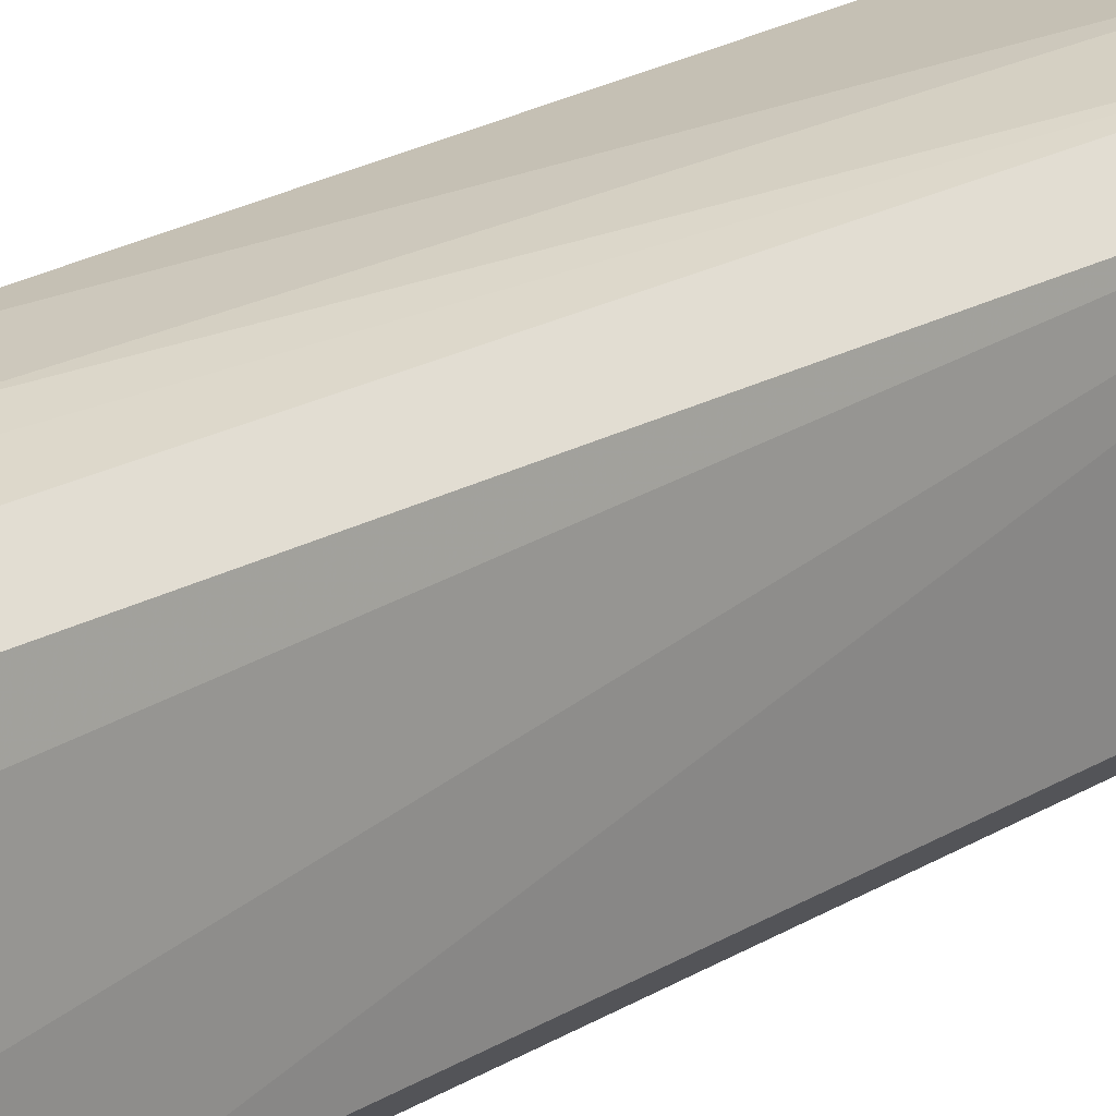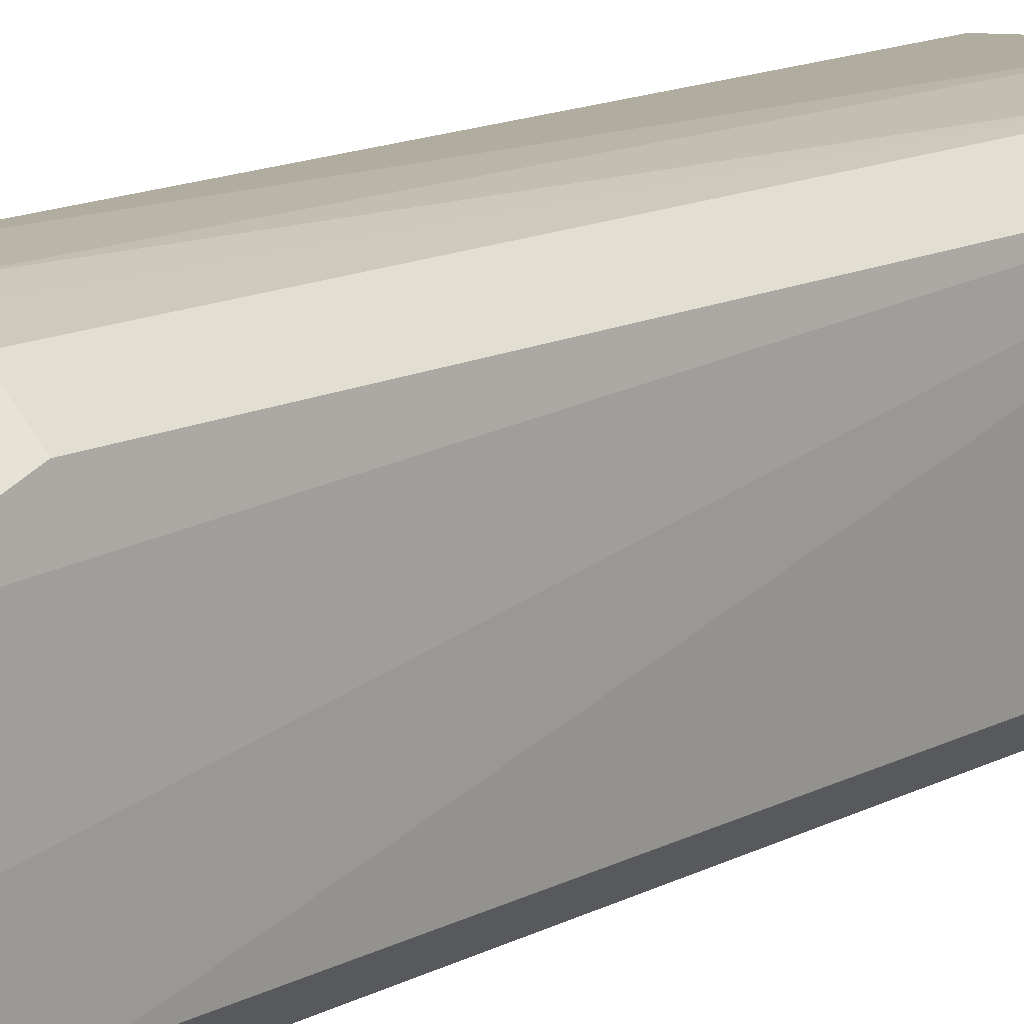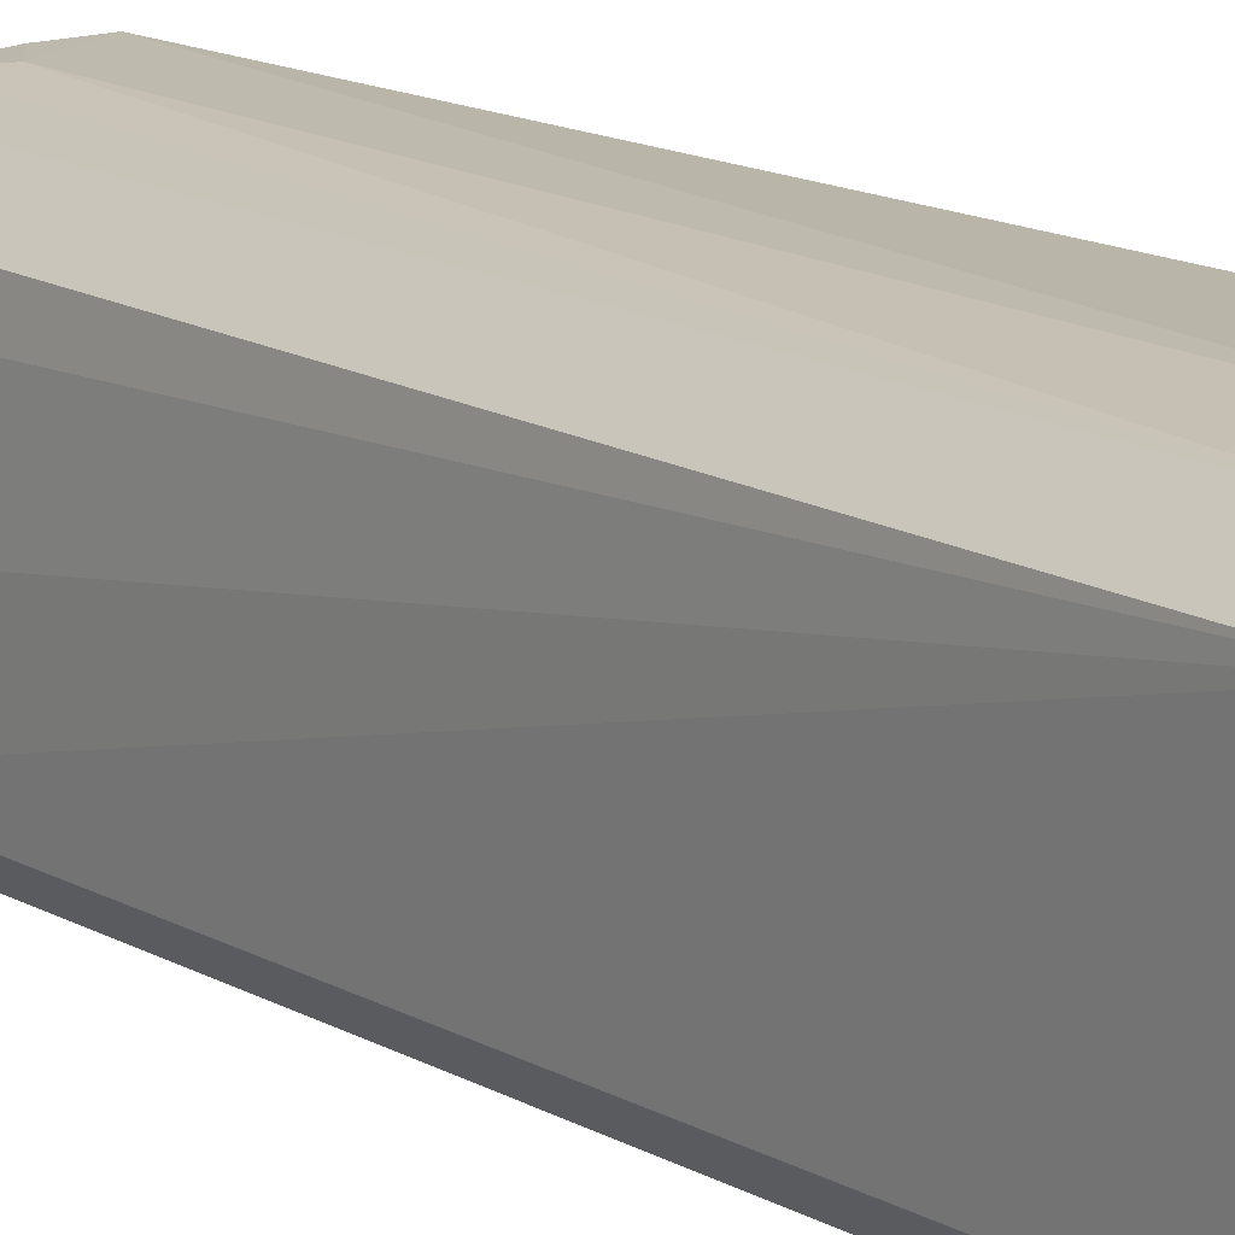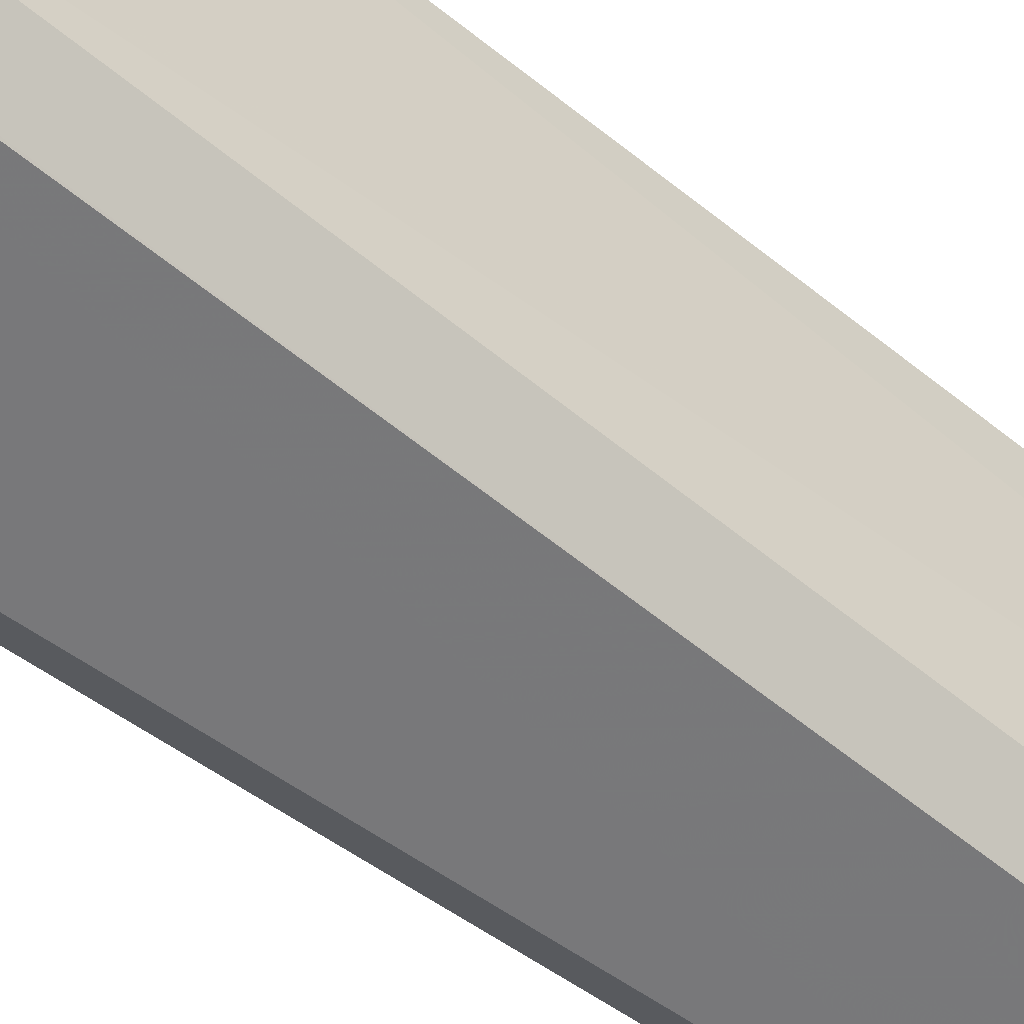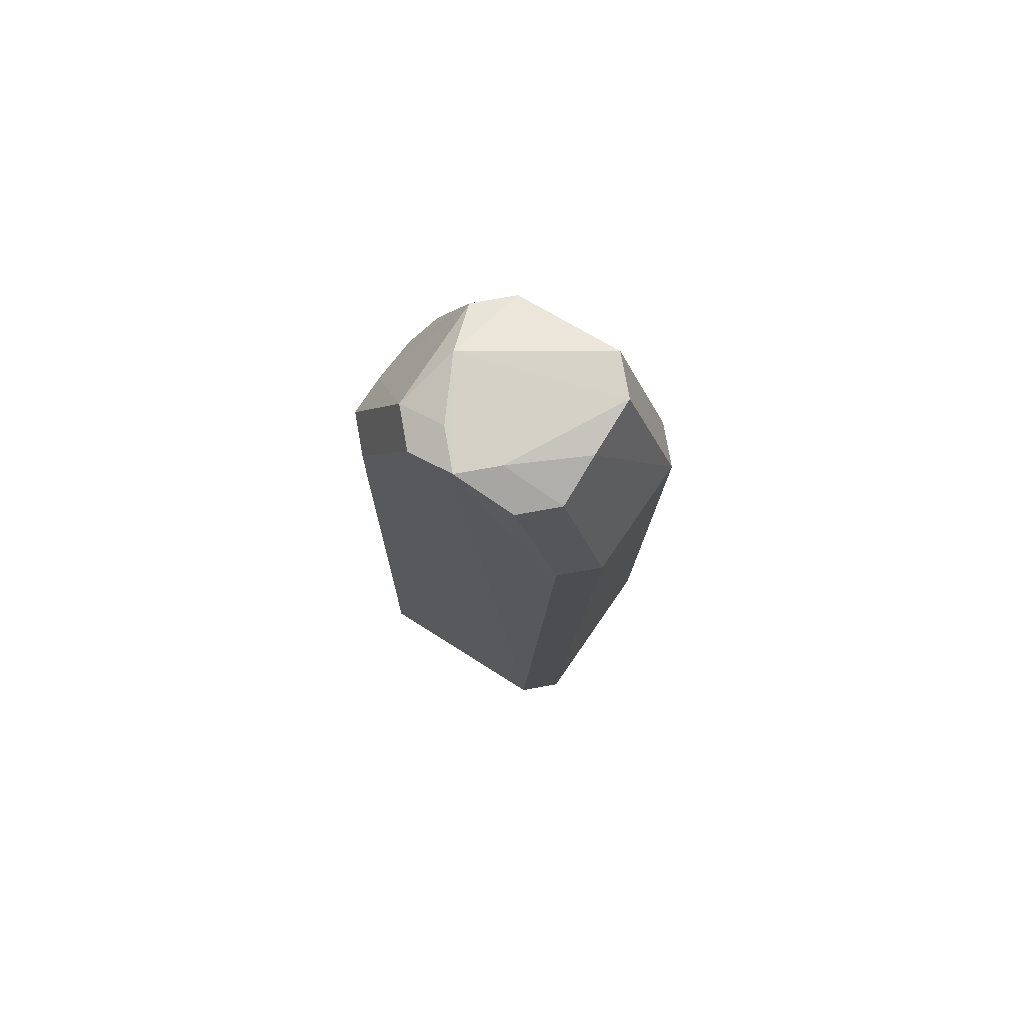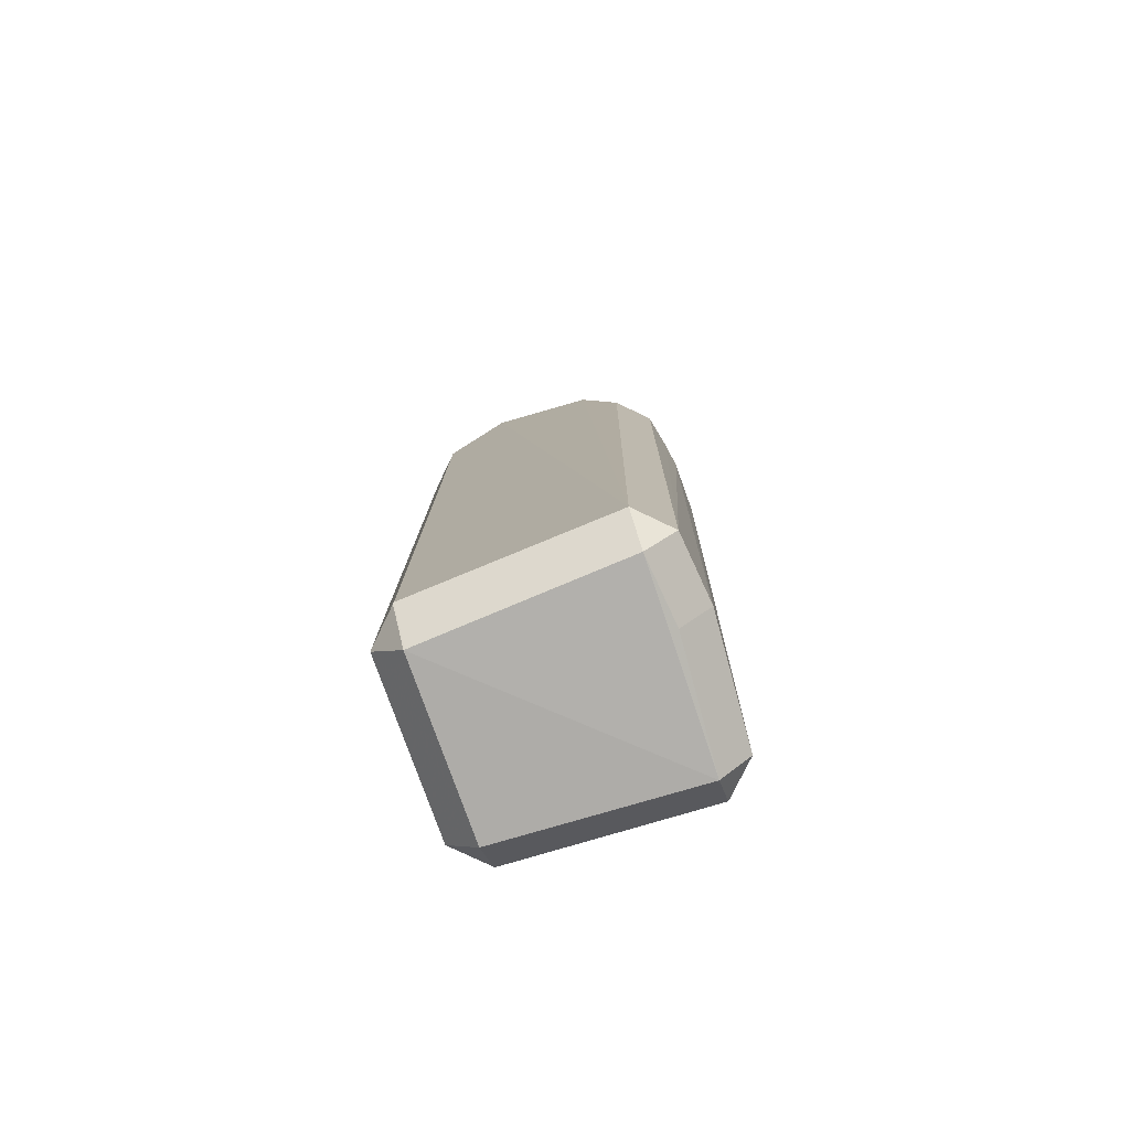
<metadata>
{"format":"obj","ext":"obj","renderer":"f3d","projection":"perspective","resolution":1024,"background":"white","views":[{"elev":22.2,"azim":42.9,"up":"+Y"},{"elev":13.6,"azim":39.2,"up":"+Y"},{"elev":15.4,"azim":138.1,"up":"+Y"},{"elev":-57.4,"azim":-128.0,"up":"+Y"},{"elev":78.5,"azim":-55.1,"up":"+Z"},{"elev":-76.5,"azim":109.4,"up":"+Z"}]}
</metadata>
<code>
v 0.006624 0.03126 -0.09028
v 0.006624 0.02413 -0.09741
v -0.01821 -0.01322 0.1188
v -0.01108 -0.02035 0.1188
v 0.02179 -0.0249 0.09125
v 0.01466 -0.03203 0.09125
v 0.0004278 -0.01983 0.1222
v 0.01998 0.0125 0.1188
v 0.01286 0.01963 0.1188
v 0.02707 -0.02384 -0.09249
v 0.01994 -0.03097 -0.09249
v 0.01994 -0.02384 -0.09962
v -0.005359 0.03183 0.09085
v -0.02988 0.02198 -0.09171
v -0.02275 0.02911 -0.09171
v -0.02275 0.02198 -0.09884
v 0.001454 0.01541 0.124
v -0.01996 0.01177 0.1195
v -0.01283 0.0189 0.1195
v 0.02952 0.02265 -0.0906
v 0.02239 0.02978 -0.0906
v 0.02239 0.02265 -0.09773
v -0.0276 -0.02364 -0.09218
v -0.02047 -0.03077 -0.09218
v -0.02047 -0.02364 -0.09931
v -0.02161 0.02474 0.08978
v -0.01448 0.03187 0.08978
v 0.02729 -0.02358 -0.09229
v 0.02016 -0.02358 -0.09942
v -0.02734 -0.0239 -0.09241
v -0.02021 -0.03103 -0.09241
v -0.02021 -0.0239 -0.09953
v 0.004641 0.03083 0.09261
v -0.01922 0.0009357 0.1237
v -0.01209 -0.006192 0.1237
v -0.01209 0.008064 0.1237
v 0.006425 -0.01208 0.1238
v 0.02068 -0.01208 0.1238
v 0.01355 -0.0192 0.1238
v 0.02019 0.02201 0.09152
v 0.01306 0.02914 0.09152
v -8.844e-05 0.03185 0.08409
v -0.01943 -0.02483 0.08102
v -0.0123 -0.03195 0.08102
v -0.01902 -0.02486 0.08912
v -0.01189 -0.03199 0.08912
f 31 11 6
f 11 12 10
f 42 1 27
f 15 16 14
f 27 1 15
f 5 28 20
f 5 10 28
f 12 16 22
f 22 29 12
f 1 42 21
f 20 22 21
f 34 43 45
f 23 43 34
f 32 16 12
f 8 17 38
f 38 17 39
f 20 8 38
f 38 5 20
f 2 22 16
f 33 21 42
f 33 41 21
f 44 31 6
f 6 46 44
f 39 17 37
f 17 34 37
f 3 34 45
f 14 23 18
f 23 34 18
f 16 32 25
f 30 32 31
f 9 17 8
f 41 33 9
f 40 8 20
f 31 44 24
f 17 9 19
f 14 18 26
f 13 9 33
f 13 42 27
f 13 33 42
f 27 19 13
f 13 19 9
f 7 4 46
f 6 39 7
f 7 46 6
f 36 34 17
f 17 19 36
f 4 7 35
f 35 7 39
f 28 10 29
f 29 10 12
f 11 10 5
f 6 11 5
f 28 29 22
f 20 28 22
f 11 31 32
f 32 12 11
f 6 5 38
f 38 39 6
f 16 15 2
f 2 15 1
f 1 21 2
f 2 21 22
f 45 43 44
f 44 46 45
f 25 23 14
f 14 16 25
f 23 25 30
f 30 25 32
f 41 9 40
f 40 9 8
f 20 21 40
f 21 41 40
f 23 30 24
f 24 30 31
f 24 44 43
f 24 43 23
f 45 46 4
f 4 3 45
f 27 15 26
f 26 15 14
f 26 19 27
f 18 19 26
f 36 19 18
f 36 18 34
f 3 4 35
f 34 3 35
f 39 37 35
f 35 37 34

</code>
